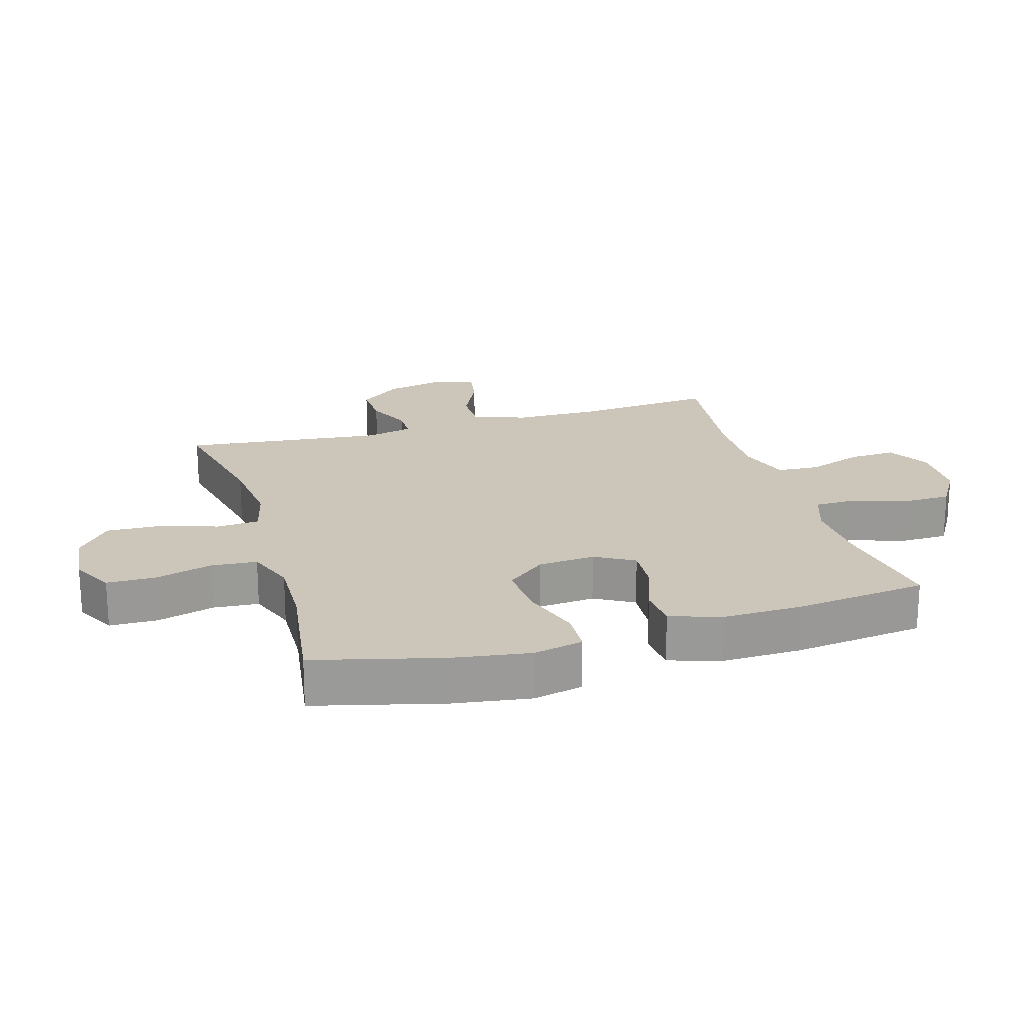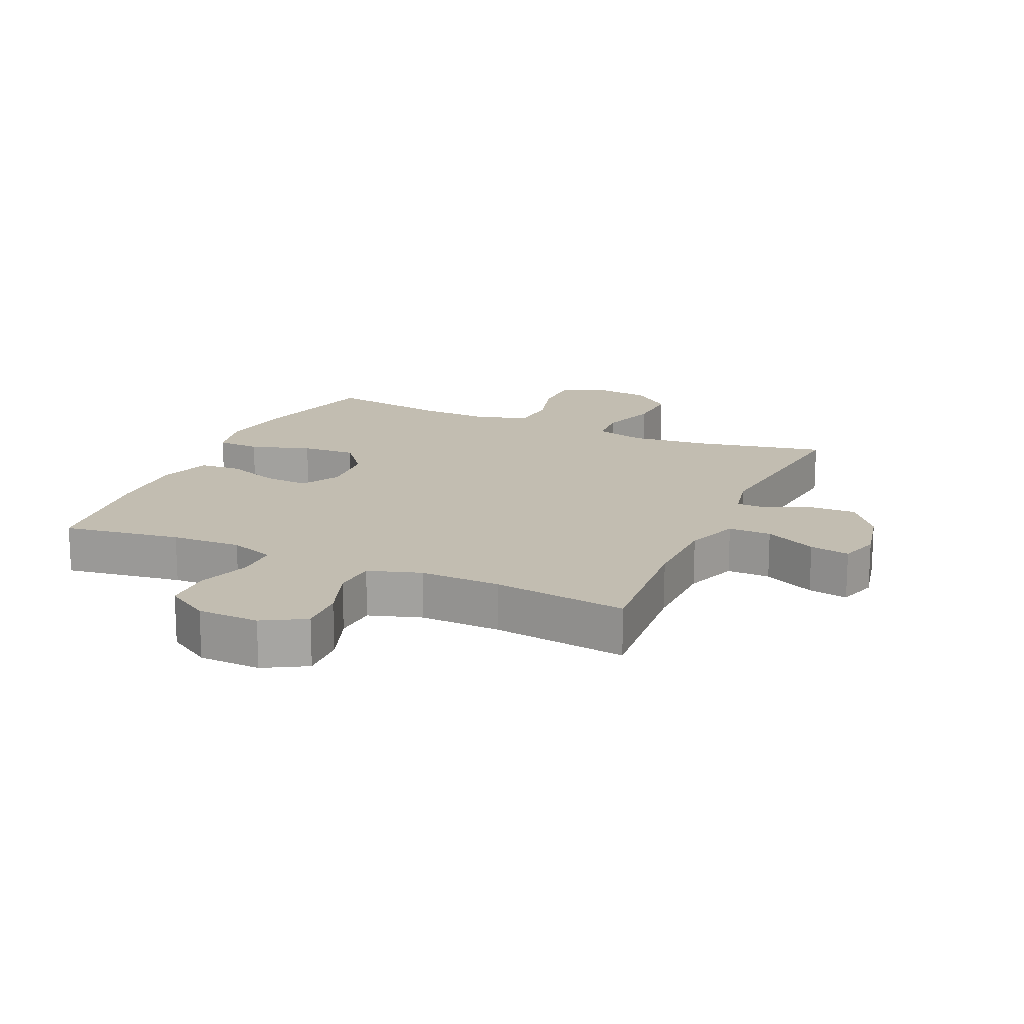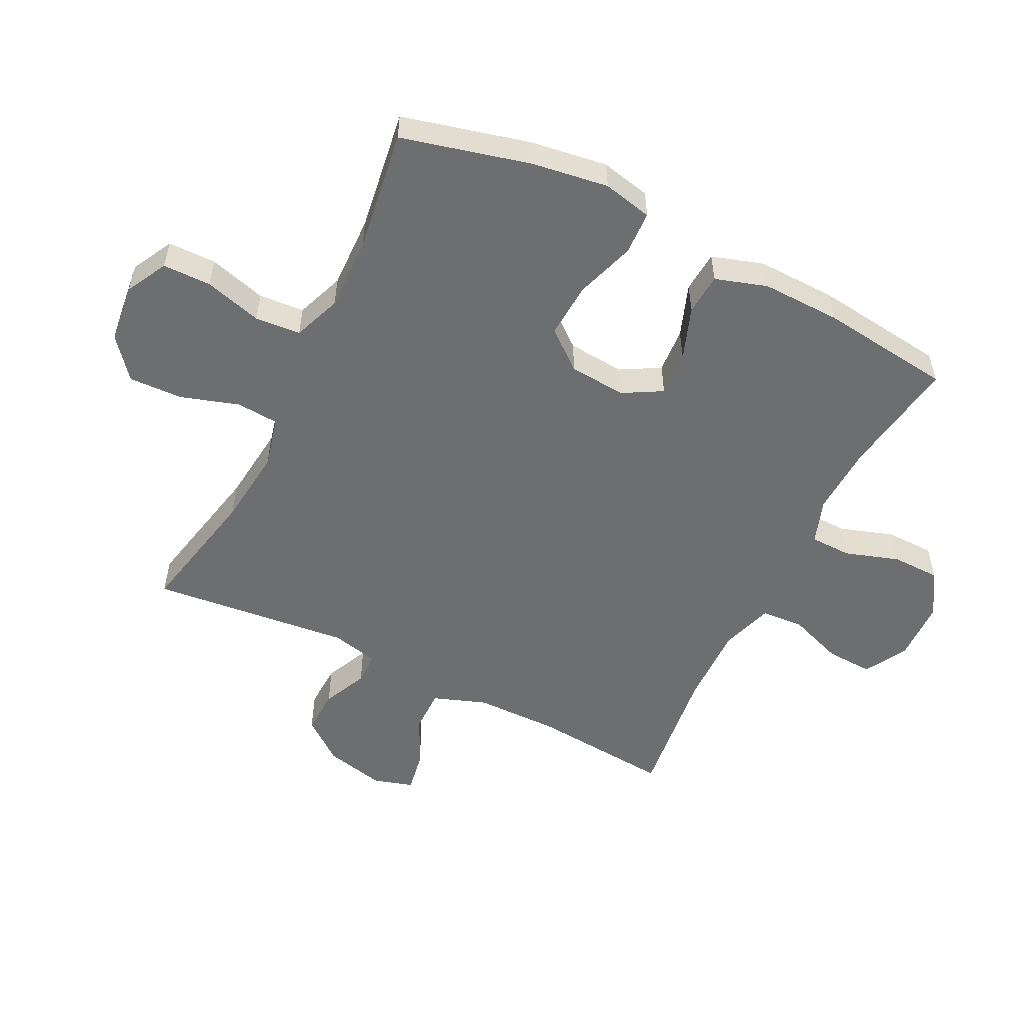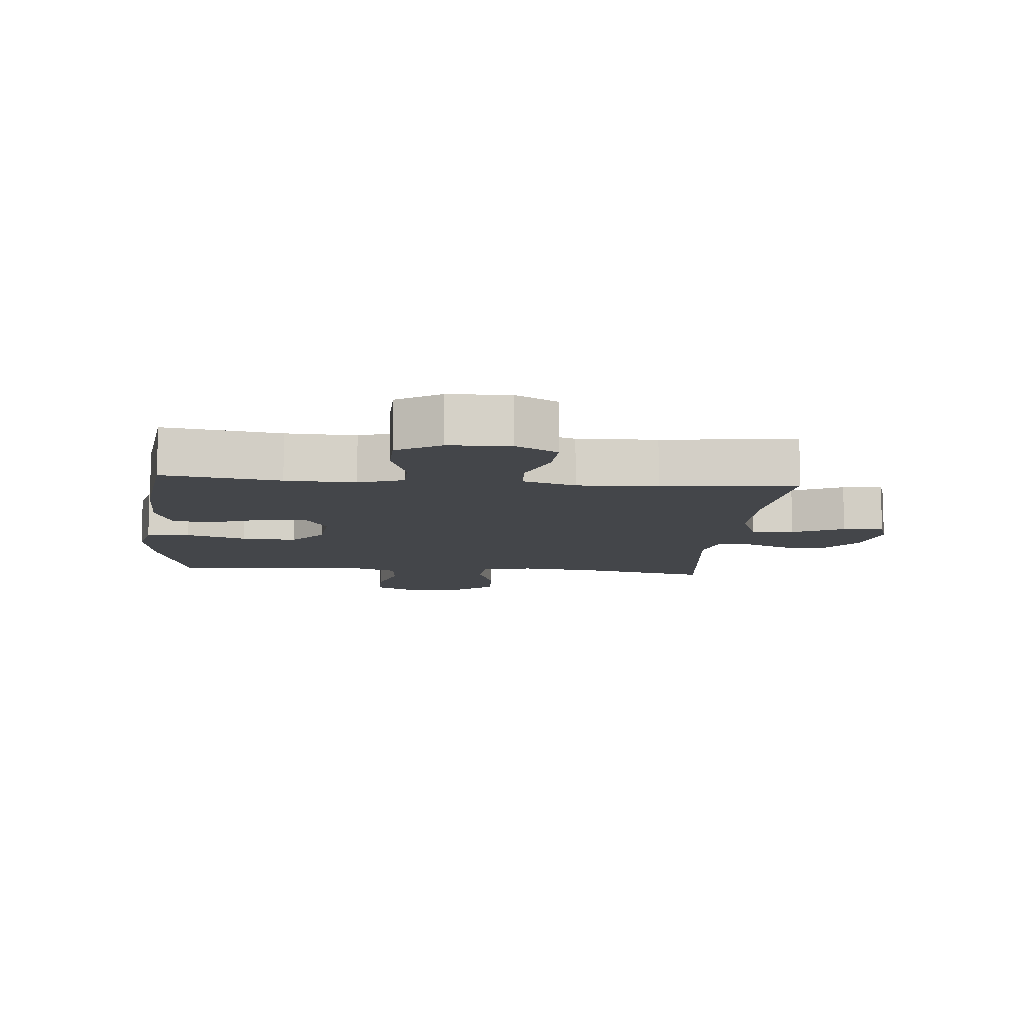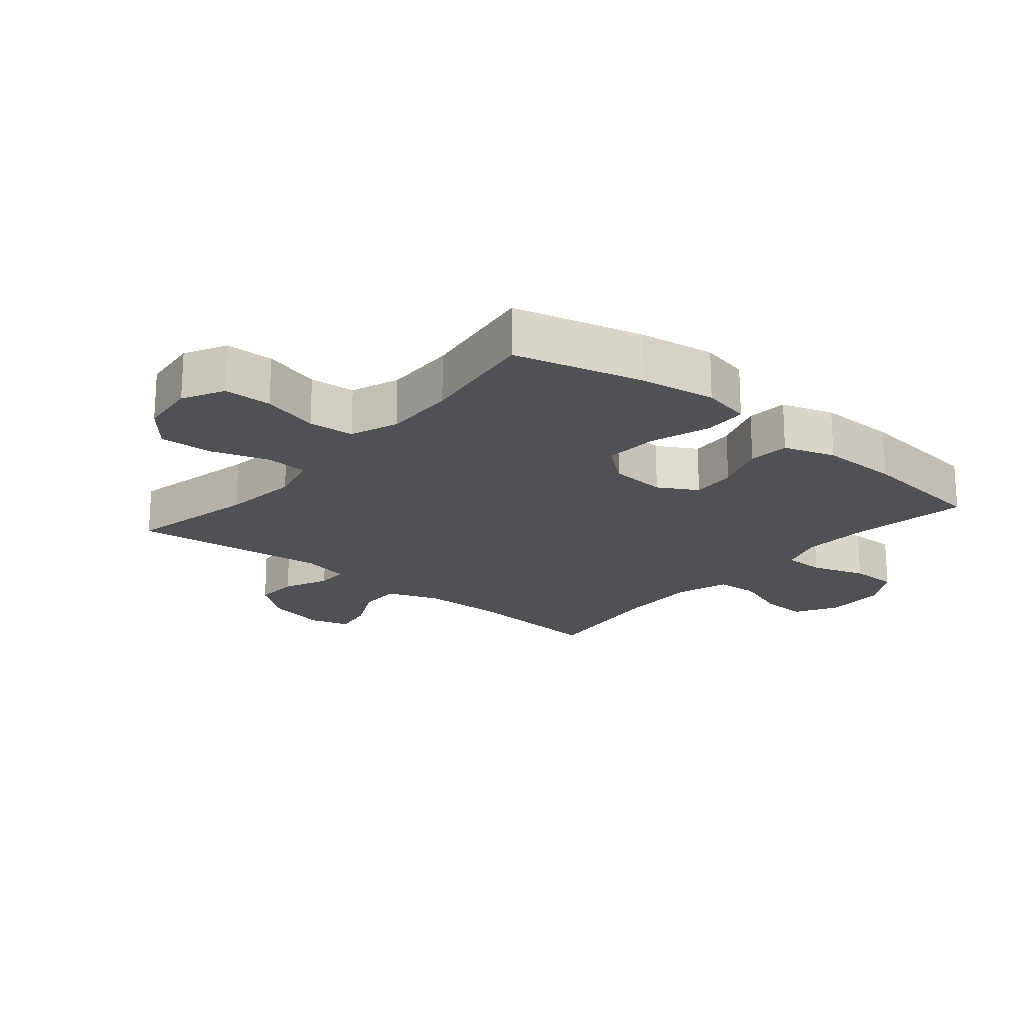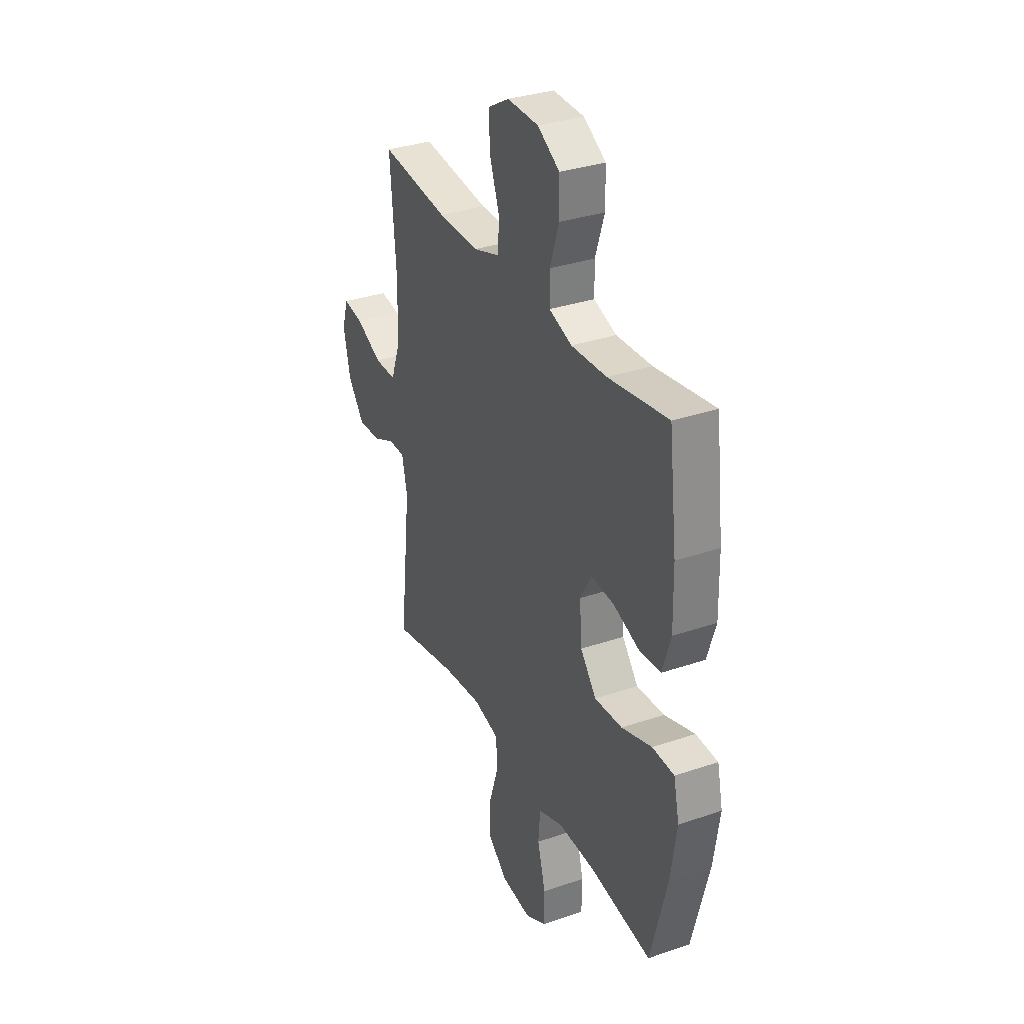
<metadata>
{"format":"obj","ext":"obj","renderer":"f3d","projection":"perspective","resolution":1024,"background":"white","views":[{"elev":21.0,"azim":-106.5,"up":"+Y"},{"elev":16.8,"azim":24.2,"up":"+Y"},{"elev":-54.3,"azim":-116.6,"up":"+Y"},{"elev":-9.7,"azim":-5.1,"up":"+Y"},{"elev":-19.9,"azim":-130.0,"up":"+Y"},{"elev":32.8,"azim":-115.3,"up":"+Z"}]}
</metadata>
<code>
o path1006
v -0.3212 0.0375 -0.4719
v -0.2015 0.0375 -0.4683
v -0.1226 0.0375 -0.4978
v -0.1166 0.0375 -0.5725
v -0.1425 0.0375 -0.6669
v -0.1412 0.0375 -0.746
v -0.07325 0.0375 -0.7813
v 0.02256 0.0375 -0.7702
v 0.08775 0.0375 -0.7162
v 0.08399 0.0375 -0.6279
v 0.05339 0.0375 -0.5328
v 0.05821 0.0375 -0.4635
v 0.1414 0.0375 -0.4431
v 0.2686 0.0375 -0.4568
v 0.481 0.0375 -0.5017
v 0.4446 0.0375 -0.1752
v 0.4617 0.0375 -0.09758
v 0.5141 0.0375 -0.09733
v 0.5871 0.0375 -0.1304
v 0.6599 0.0375 -0.1334
v 0.7134 0.0375 -0.06427
v 0.7353 0.0375 0.0345
v 0.7153 0.0375 0.0991
v 0.6503 0.0375 0.08787
v 0.5661 0.0375 0.04756
v 0.4959 0.0375 0.04704
v 0.4644 0.0375 0.1339
v 0.4623 0.0375 0.2703
v 0.481 0.0375 0.5
v 0.2608 0.0375 0.4729
v 0.1291 0.0375 0.4698
v 0.0431 0.0375 0.4975
v 0.03851 0.0375 0.5672
v 0.07043 0.0375 0.6561
v 0.07388 0.0375 0.7331
v 0.004944 0.0375 0.7724
v -0.09603 0.0375 0.7696
v -0.1676 0.0375 0.7259
v -0.1688 0.0375 0.6472
v -0.1396 0.0375 0.5588
v -0.1405 0.0375 0.4909
v -0.2138 0.0375 0.4653
v -0.3283 0.0375 0.4703
v -0.5209 0.0375 0.5
v -0.5467 0.0375 0.2839
v -0.5494 0.0375 0.1544
v -0.5222 0.0375 0.06965
v -0.4543 0.0375 0.06455
v -0.3681 0.0375 0.09591
v -0.2942 0.0375 0.101
v -0.2581 0.0375 0.03732
v -0.2654 0.0375 -0.05599
v -0.3166 0.0375 -0.1196
v -0.4064 0.0375 -0.1144
v -0.5047 0.0375 -0.0822
v -0.5756 0.0375 -0.08527
v -0.5935 0.0375 -0.1665
v -0.5747 0.0375 -0.2918
v -0.5209 0.0375 -0.5017
v -0.3212 -0.0375 -0.4719
v -0.2015 -0.0375 -0.4683
v -0.1226 -0.0375 -0.4978
v -0.1166 -0.0375 -0.5725
v -0.1425 -0.0375 -0.6669
v -0.1412 -0.0375 -0.746
v -0.07325 -0.0375 -0.7813
v 0.02256 -0.0375 -0.7702
v 0.08775 -0.0375 -0.7162
v 0.08399 -0.0375 -0.6279
v 0.05339 -0.0375 -0.5328
v 0.05821 -0.0375 -0.4635
v 0.1414 -0.0375 -0.4431
v 0.2686 -0.0375 -0.4568
v 0.481 -0.0375 -0.5017
v 0.4446 -0.0375 -0.1752
v 0.4617 -0.0375 -0.09758
v 0.5141 -0.0375 -0.09733
v 0.5871 -0.0375 -0.1304
v 0.6599 -0.0375 -0.1334
v 0.7134 -0.0375 -0.06427
v 0.7353 -0.0375 0.0345
v 0.7153 -0.0375 0.0991
v 0.6503 -0.0375 0.08787
v 0.5661 -0.0375 0.04756
v 0.4959 -0.0375 0.04704
v 0.4644 -0.0375 0.1339
v 0.4623 -0.0375 0.2703
v 0.481 -0.0375 0.5
v 0.2608 -0.0375 0.4729
v 0.1291 -0.0375 0.4698
v 0.0431 -0.0375 0.4975
v 0.03851 -0.0375 0.5672
v 0.07043 -0.0375 0.6561
v 0.07388 -0.0375 0.7331
v 0.004944 -0.0375 0.7724
v -0.09603 -0.0375 0.7696
v -0.1676 -0.0375 0.7259
v -0.1688 -0.0375 0.6472
v -0.1396 -0.0375 0.5588
v -0.1405 -0.0375 0.4909
v -0.2138 -0.0375 0.4653
v -0.3283 -0.0375 0.4703
v -0.5209 -0.0375 0.5
v -0.5467 -0.0375 0.2839
v -0.5494 -0.0375 0.1544
v -0.5222 -0.0375 0.06965
v -0.4543 -0.0375 0.06455
v -0.3681 -0.0375 0.09591
v -0.2942 -0.0375 0.101
v -0.2581 -0.0375 0.03732
v -0.2654 -0.0375 -0.05599
v -0.3166 -0.0375 -0.1196
v -0.4064 -0.0375 -0.1144
v -0.5047 -0.0375 -0.0822
v -0.5756 -0.0375 -0.08527
v -0.5935 -0.0375 -0.1665
v -0.5747 -0.0375 -0.2918
v -0.5209 -0.0375 -0.5017
v -0.1412 0.0375 -0.746
v -0.1412 0.0375 -0.746
v -0.07325 0.0375 -0.7813
v 0.02256 0.0375 -0.7702
v 0.08775 0.0375 -0.7162
v -0.1425 0.0375 -0.6669
v 0.08399 0.0375 -0.6279
v -0.1166 0.0375 -0.5725
v 0.05339 0.0375 -0.5328
v -0.1226 0.0375 -0.4978
v -0.1226 0.0375 -0.4978
v 0.05821 0.0375 -0.4635
v 0.05821 0.0375 -0.4635
v -0.2015 0.0375 -0.4683
v -0.5209 0.0375 -0.5017
v -0.5209 0.0375 -0.5017
v -0.3212 0.0375 -0.4719
v 0.2686 0.0375 -0.4568
v 0.481 0.0375 -0.5017
v 0.481 0.0375 -0.5017
v 0.1414 0.0375 -0.4431
v -0.5747 0.0375 -0.2918
v 0.4446 0.0375 -0.1752
v -0.5935 0.0375 -0.1665
v 0.4617 0.0375 -0.09758
v 0.4617 0.0375 -0.09758
v -0.5756 0.0375 -0.08527
v -0.5756 0.0375 -0.08527
v -0.3166 0.0375 -0.1196
v -0.4064 0.0375 -0.1144
v 0.5871 0.0375 -0.1304
v 0.6599 0.0375 -0.1334
v 0.7134 0.0375 -0.06427
v 0.5141 0.0375 -0.09733
v -0.2654 0.0375 -0.05599
v -0.5047 0.0375 -0.0822
v 0.7353 0.0375 0.0345
v -0.2581 0.0375 0.03732
v 0.7153 0.0375 0.0991
v 0.7153 0.0375 0.0991
v -0.2942 0.0375 0.101
v -0.2942 0.0375 0.101
v 0.5661 0.0375 0.04756
v 0.4959 0.0375 0.04704
v 0.4959 0.0375 0.04704
v 0.4644 0.0375 0.1339
v 0.6503 0.0375 0.08787
v -0.5222 0.0375 0.06965
v -0.5222 0.0375 0.06965
v -0.4543 0.0375 0.06455
v -0.3681 0.0375 0.09591
v -0.5494 0.0375 0.1544
v 0.4623 0.0375 0.2703
v -0.5467 0.0375 0.2839
v -0.5209 0.0375 0.5
v -0.5209 0.0375 0.5
v -0.2138 0.0375 0.4653
v -0.3283 0.0375 0.4703
v -0.1405 0.0375 0.4909
v -0.1405 0.0375 0.4909
v 0.1291 0.0375 0.4698
v 0.0431 0.0375 0.4975
v 0.0431 0.0375 0.4975
v 0.2608 0.0375 0.4729
v 0.481 0.0375 0.5
v 0.481 0.0375 0.5
v -0.1396 0.0375 0.5588
v 0.03851 0.0375 0.5672
v -0.1688 0.0375 0.6472
v 0.07043 0.0375 0.6561
v -0.1676 0.0375 0.7259
v 0.07388 0.0375 0.7331
v 0.07388 0.0375 0.7331
v -0.09603 0.0375 0.7696
v 0.004944 0.0375 0.7724
v -0.1412 -0.0375 -0.746
v -0.1412 -0.0375 -0.746
v -0.07325 -0.0375 -0.7813
v 0.02256 -0.0375 -0.7702
v 0.08775 -0.0375 -0.7162
v -0.1425 -0.0375 -0.6669
v 0.08399 -0.0375 -0.6279
v -0.1166 -0.0375 -0.5725
v 0.05339 -0.0375 -0.5328
v -0.1226 -0.0375 -0.4978
v -0.1226 -0.0375 -0.4978
v 0.05821 -0.0375 -0.4635
v 0.05821 -0.0375 -0.4635
v -0.2015 -0.0375 -0.4683
v -0.5209 -0.0375 -0.5017
v -0.5209 -0.0375 -0.5017
v -0.3212 -0.0375 -0.4719
v 0.2686 -0.0375 -0.4568
v 0.481 -0.0375 -0.5017
v 0.481 -0.0375 -0.5017
v 0.1414 -0.0375 -0.4431
v -0.5747 -0.0375 -0.2918
v 0.4446 -0.0375 -0.1752
v -0.5935 -0.0375 -0.1665
v 0.4617 -0.0375 -0.09758
v 0.4617 -0.0375 -0.09758
v -0.5756 -0.0375 -0.08527
v -0.5756 -0.0375 -0.08527
v -0.3166 -0.0375 -0.1196
v -0.4064 -0.0375 -0.1144
v 0.5871 -0.0375 -0.1304
v 0.6599 -0.0375 -0.1334
v 0.7134 -0.0375 -0.06427
v 0.5141 -0.0375 -0.09733
v -0.2654 -0.0375 -0.05599
v -0.5047 -0.0375 -0.0822
v 0.7353 -0.0375 0.0345
v -0.2581 -0.0375 0.03732
v 0.7153 -0.0375 0.0991
v 0.7153 -0.0375 0.0991
v -0.2942 -0.0375 0.101
v -0.2942 -0.0375 0.101
v 0.5661 -0.0375 0.04756
v 0.4959 -0.0375 0.04704
v 0.4959 -0.0375 0.04704
v 0.4644 -0.0375 0.1339
v 0.6503 -0.0375 0.08787
v -0.5222 -0.0375 0.06965
v -0.5222 -0.0375 0.06965
v -0.4543 -0.0375 0.06455
v -0.3681 -0.0375 0.09591
v -0.5494 -0.0375 0.1544
v 0.4623 -0.0375 0.2703
v -0.5467 -0.0375 0.2839
v -0.5209 -0.0375 0.5
v -0.5209 -0.0375 0.5
v -0.2138 -0.0375 0.4653
v -0.3283 -0.0375 0.4703
v -0.1405 -0.0375 0.4909
v -0.1405 -0.0375 0.4909
v 0.1291 -0.0375 0.4698
v 0.0431 -0.0375 0.4975
v 0.0431 -0.0375 0.4975
v 0.2608 -0.0375 0.4729
v 0.481 -0.0375 0.5
v 0.481 -0.0375 0.5
v -0.1396 -0.0375 0.5588
v 0.03851 -0.0375 0.5672
v -0.1688 -0.0375 0.6472
v 0.07043 -0.0375 0.6561
v -0.1676 -0.0375 0.7259
v 0.07388 -0.0375 0.7331
v 0.07388 -0.0375 0.7331
v -0.09603 -0.0375 0.7696
v 0.004944 -0.0375 0.7724
f 237 218 227
f 218 228 216
f 237 227 236
f 231 218 239
f 260 261 262
f 217 229 220
f 263 262 261
f 201 199 200
f 255 234 231
f 247 244 251
f 251 234 250
f 240 226 230
f 210 215 208
f 268 267 263
f 215 223 217
f 216 228 214
f 216 214 211
f 231 228 218
f 236 224 226
f 255 231 254
f 216 211 212
f 207 222 210
f 257 246 258
f 224 236 227
f 210 223 215
f 226 224 225
f 257 254 246
f 200 197 198
f 205 207 203
f 203 201 202
f 222 223 210
f 223 229 217
f 265 268 263
f 260 252 255
f 234 251 244
f 254 231 239
f 239 218 237
f 240 230 232
f 245 244 247
f 244 245 243
f 205 203 202
f 264 262 267
f 263 267 262
f 214 228 205
f 200 199 197
f 247 251 248
f 261 260 255
f 202 201 200
f 252 234 255
f 197 199 196
f 243 245 241
f 246 254 239
f 250 234 252
f 196 199 194
f 207 205 228
f 207 228 222
f 236 226 240
f 120 7 66 195
f 7 8 67 66
f 8 9 68 67
f 5 6 65 64
f 9 10 69 68
f 4 5 64 63
f 10 11 70 69
f 129 4 63 204
f 11 131 206 70
f 2 3 62 61
f 134 1 60 209
f 14 138 213 73
f 1 2 61 60
f 12 13 72 71
f 13 14 73 72
f 58 59 118 117
f 15 16 75 74
f 57 58 117 116
f 16 144 219 75
f 146 57 116 221
f 53 54 113 112
f 19 20 79 78
f 20 21 80 79
f 18 19 78 77
f 52 53 112 111
f 55 56 115 114
f 54 55 114 113
f 17 18 77 76
f 21 22 81 80
f 51 52 111 110
f 22 158 233 81
f 160 51 110 235
f 25 163 238 84
f 26 27 86 85
f 24 25 84 83
f 23 24 83 82
f 167 48 107 242
f 48 49 108 107
f 46 47 106 105
f 49 50 109 108
f 27 28 87 86
f 45 46 105 104
f 174 45 104 249
f 42 43 102 101
f 178 42 101 253
f 31 181 256 90
f 30 31 90 89
f 184 30 89 259
f 28 29 88 87
f 43 44 103 102
f 40 41 100 99
f 32 33 92 91
f 39 40 99 98
f 33 34 93 92
f 38 39 98 97
f 34 191 266 93
f 37 38 97 96
f 36 37 96 95
f 35 36 95 94
f 162 152 143
f 143 141 153
f 162 161 152
f 156 164 143
f 185 187 186
f 142 145 154
f 188 186 187
f 126 125 124
f 180 156 159
f 172 176 169
f 176 175 159
f 165 155 151
f 135 133 140
f 193 188 192
f 140 142 148
f 141 139 153
f 141 136 139
f 156 143 153
f 161 151 149
f 180 179 156
f 141 137 136
f 132 135 147
f 182 183 171
f 149 152 161
f 135 140 148
f 151 150 149
f 182 171 179
f 125 123 122
f 130 128 132
f 128 127 126
f 147 135 148
f 148 142 154
f 190 188 193
f 185 180 177
f 159 169 176
f 179 164 156
f 164 162 143
f 165 157 155
f 170 172 169
f 169 168 170
f 130 127 128
f 189 192 187
f 188 187 192
f 139 130 153
f 125 122 124
f 172 173 176
f 186 180 185
f 127 125 126
f 177 180 159
f 122 121 124
f 168 166 170
f 171 164 179
f 175 177 159
f 121 119 124
f 132 153 130
f 132 147 153
f 161 165 151

</code>
